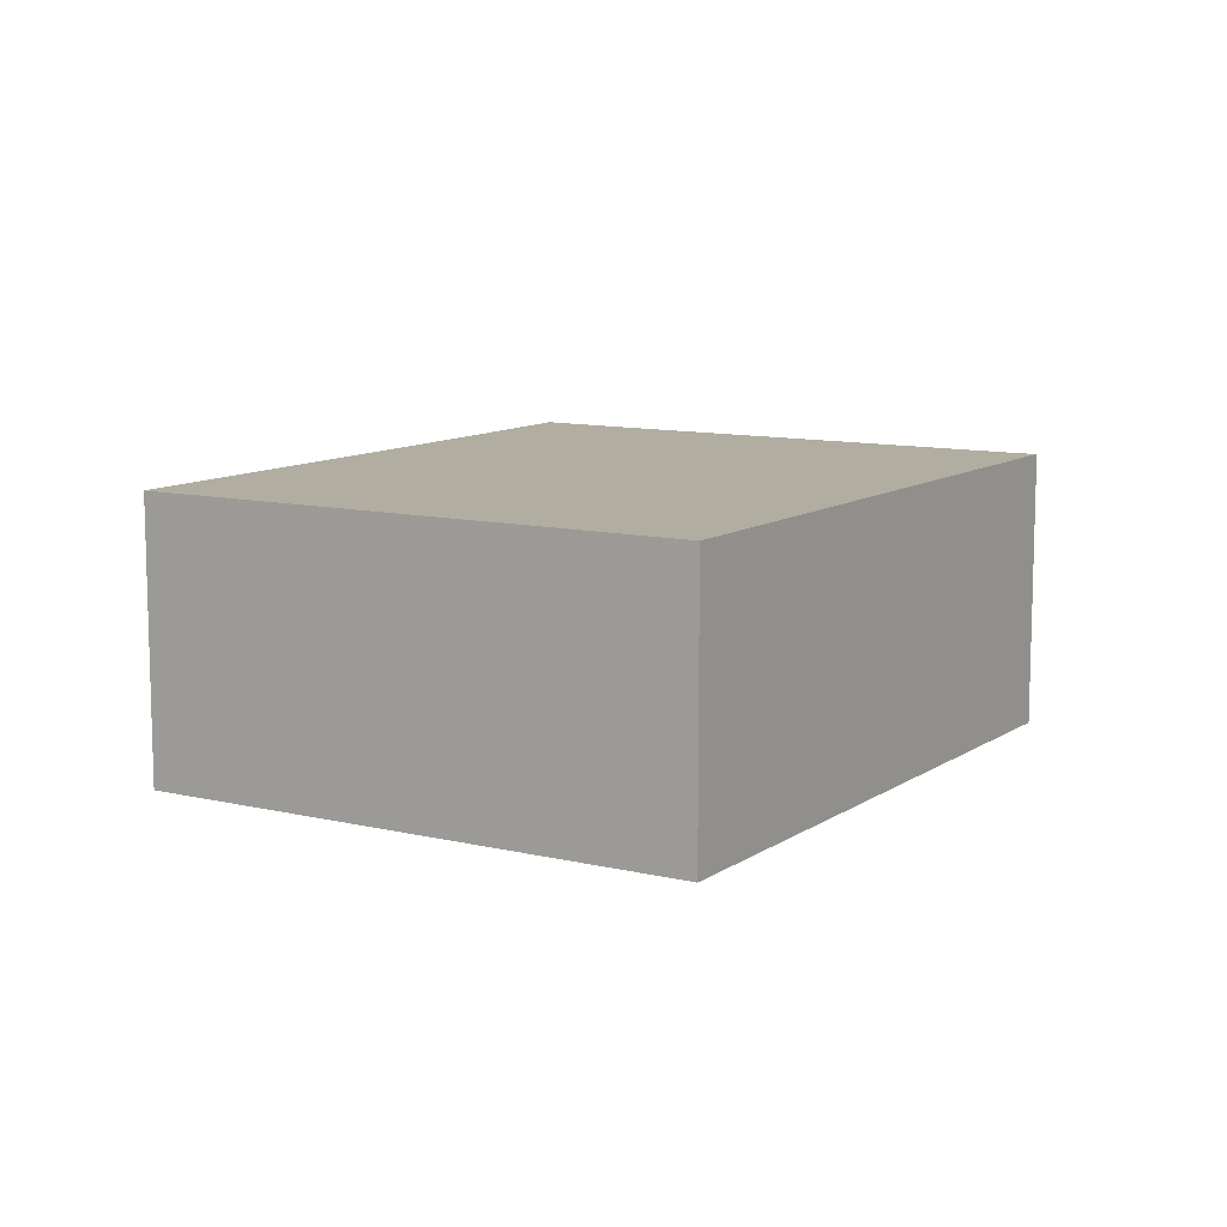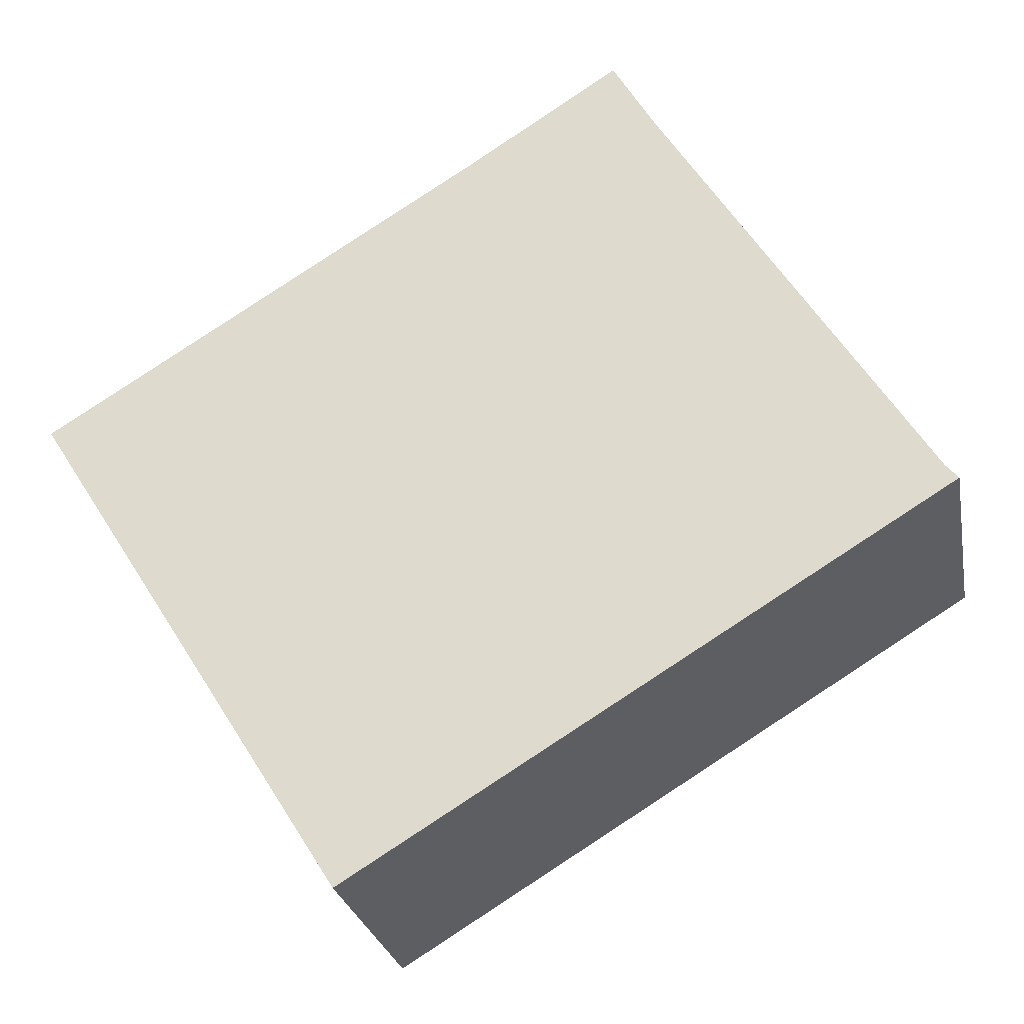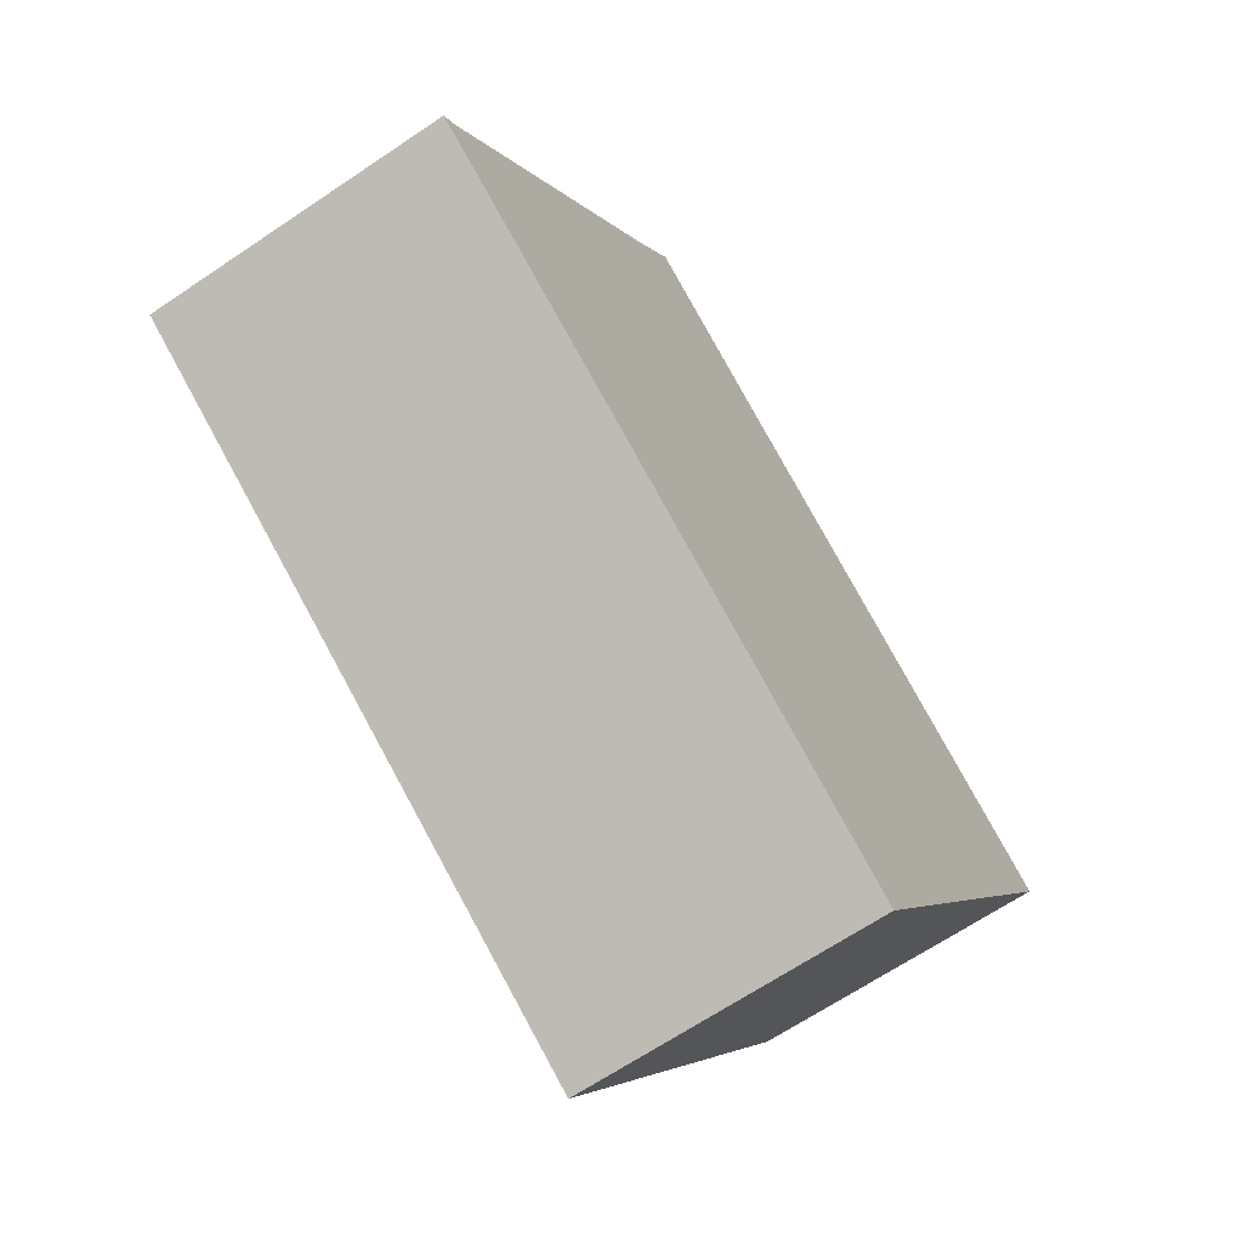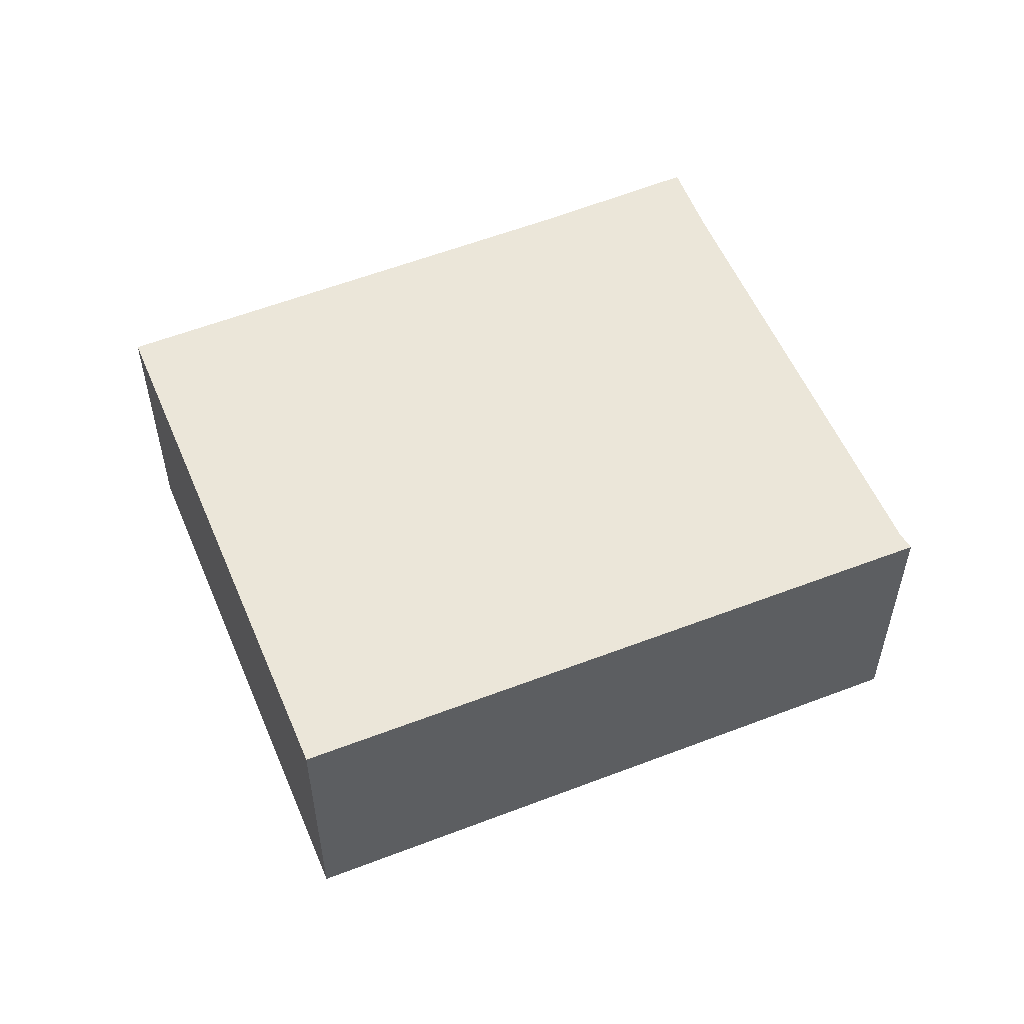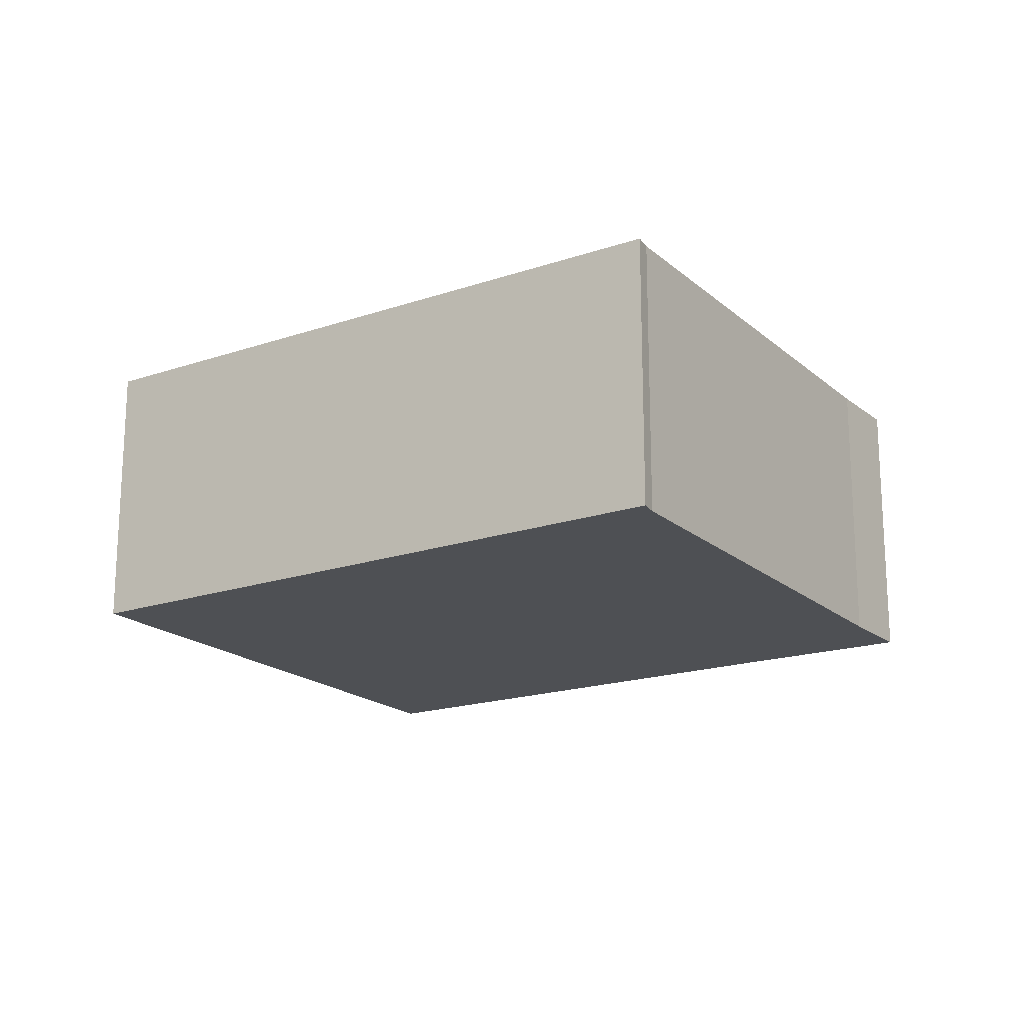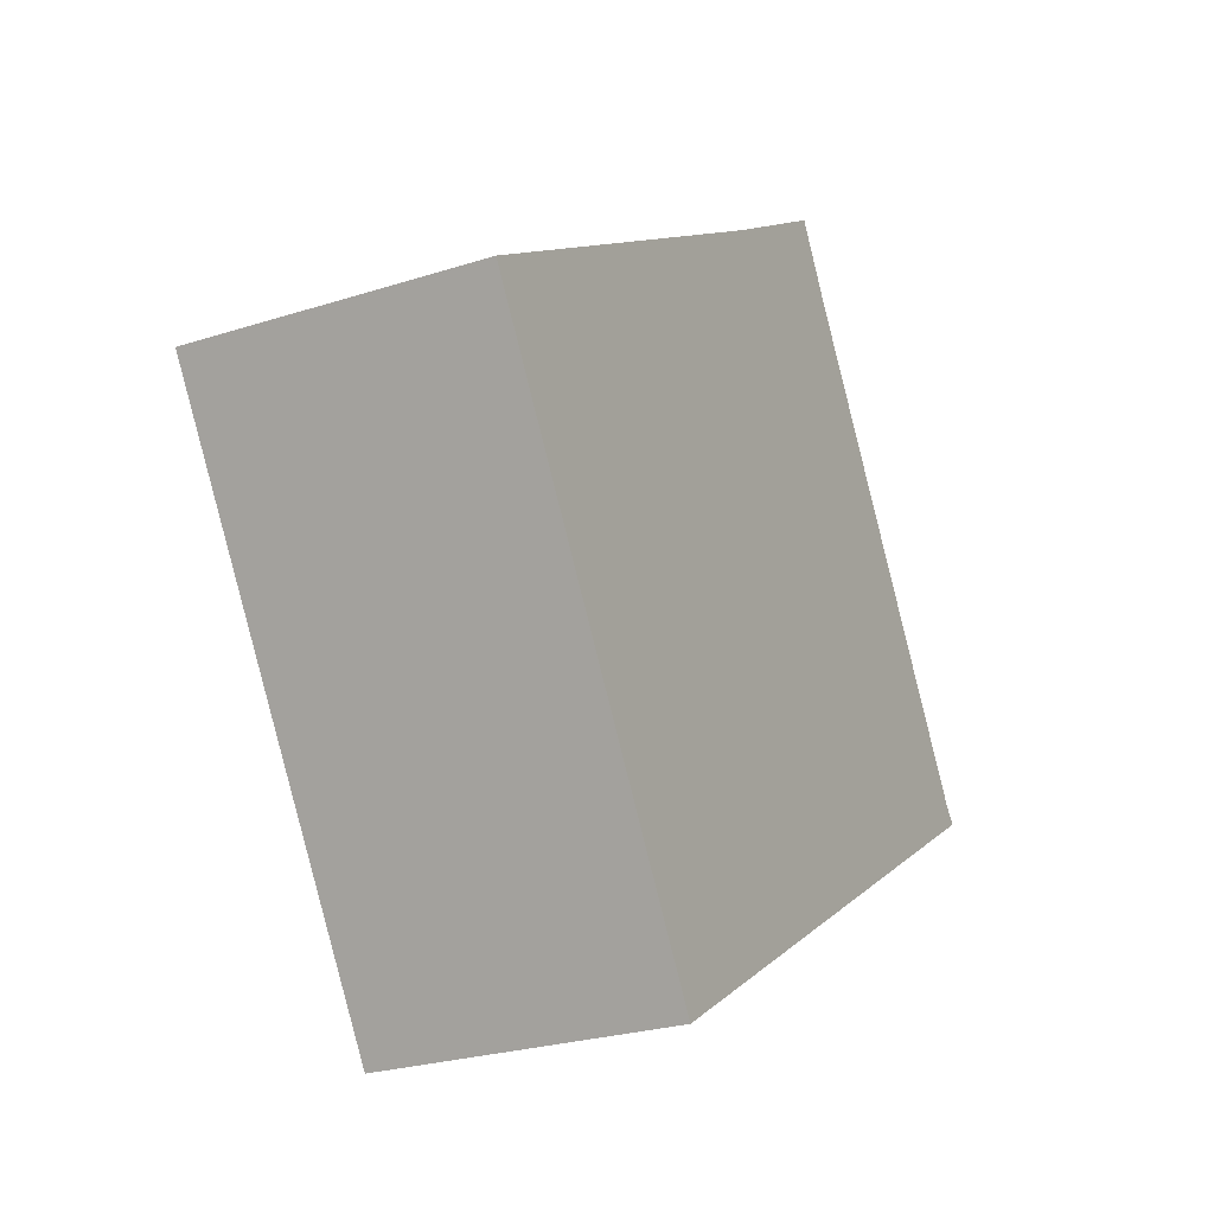
<metadata>
{"format":"obj","ext":"obj","renderer":"f3d","projection":"perspective","resolution":1024,"background":"white","views":[{"elev":10.4,"azim":153.5,"up":"+Y"},{"elev":-25.7,"azim":-169.4,"up":"+Z"},{"elev":-66.3,"azim":-55.9,"up":"+Z"},{"elev":55.2,"azim":-170.5,"up":"+Y"},{"elev":-18.7,"azim":-115.3,"up":"+Y"},{"elev":-25.6,"azim":117.3,"up":"+Z"}]}
</metadata>
<code>
v  6.581 3.158 -4.039
v  5.165 3.158 4.559
v  10.06 3.158 1.478
v  0 3.158 1.934e-16
v  0.138 3.158 0.16
v  3.064 3.158 4.825
v  3.533 3.158 5.63
v  3.533 -3.447e-16 5.63
v  5.165 -2.792e-16 4.559
v  10.06 -9.05e-17 1.478
v  6.581 2.473e-16 -4.039
v  0 0 0
v  3.064 -2.954e-16 4.825
v  0.138 -9.797e-18 0.16
g defaultobject
f 1 2 3
f 2 1 4
f 2 4 5
f 2 5 6
f 2 6 7
f 8 2 7
f 2 8 9
f 9 3 2
f 3 9 10
f 10 1 3
f 1 10 11
f 11 4 1
f 4 11 12
f 13 7 6
f 7 13 8
f 12 5 4
f 5 12 14
f 14 6 5
f 6 14 13
f 9 11 10
f 11 9 12
f 12 9 14
f 14 9 13
f 13 9 8

</code>
